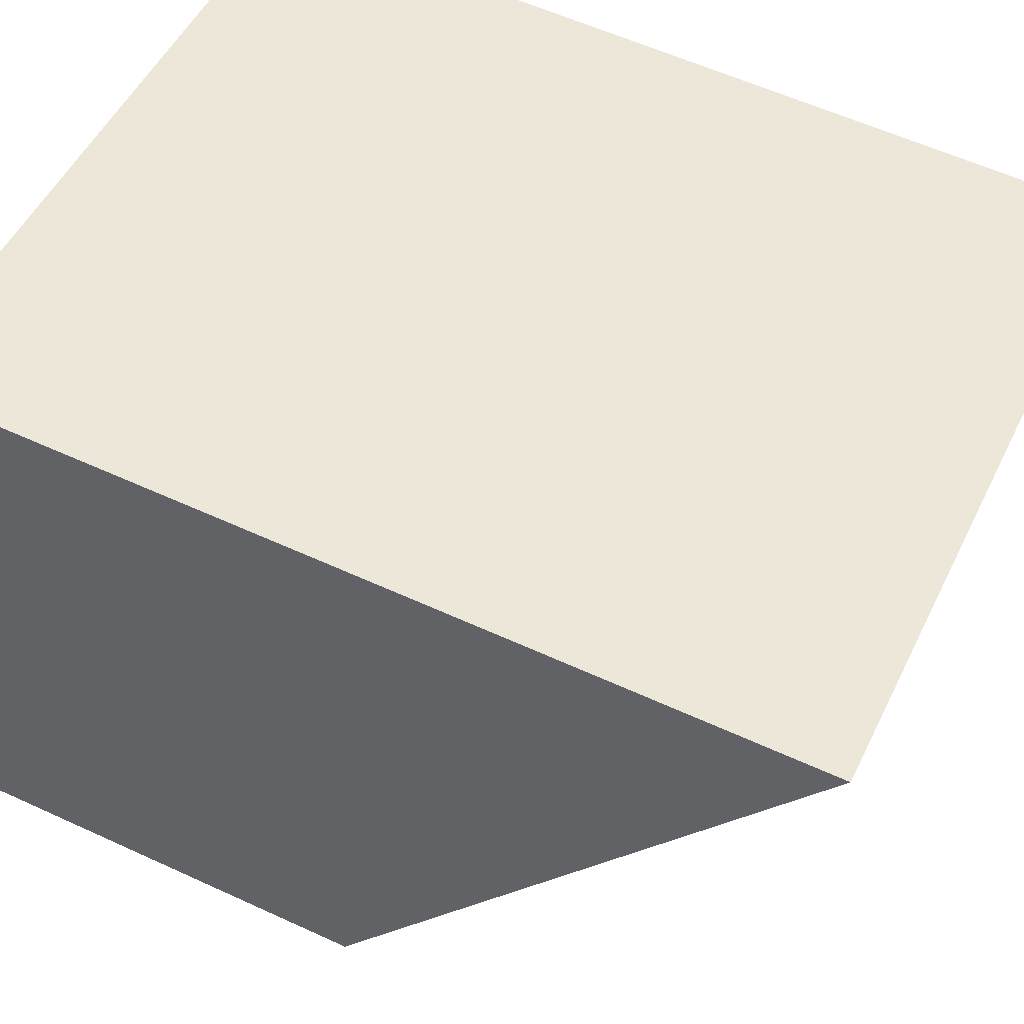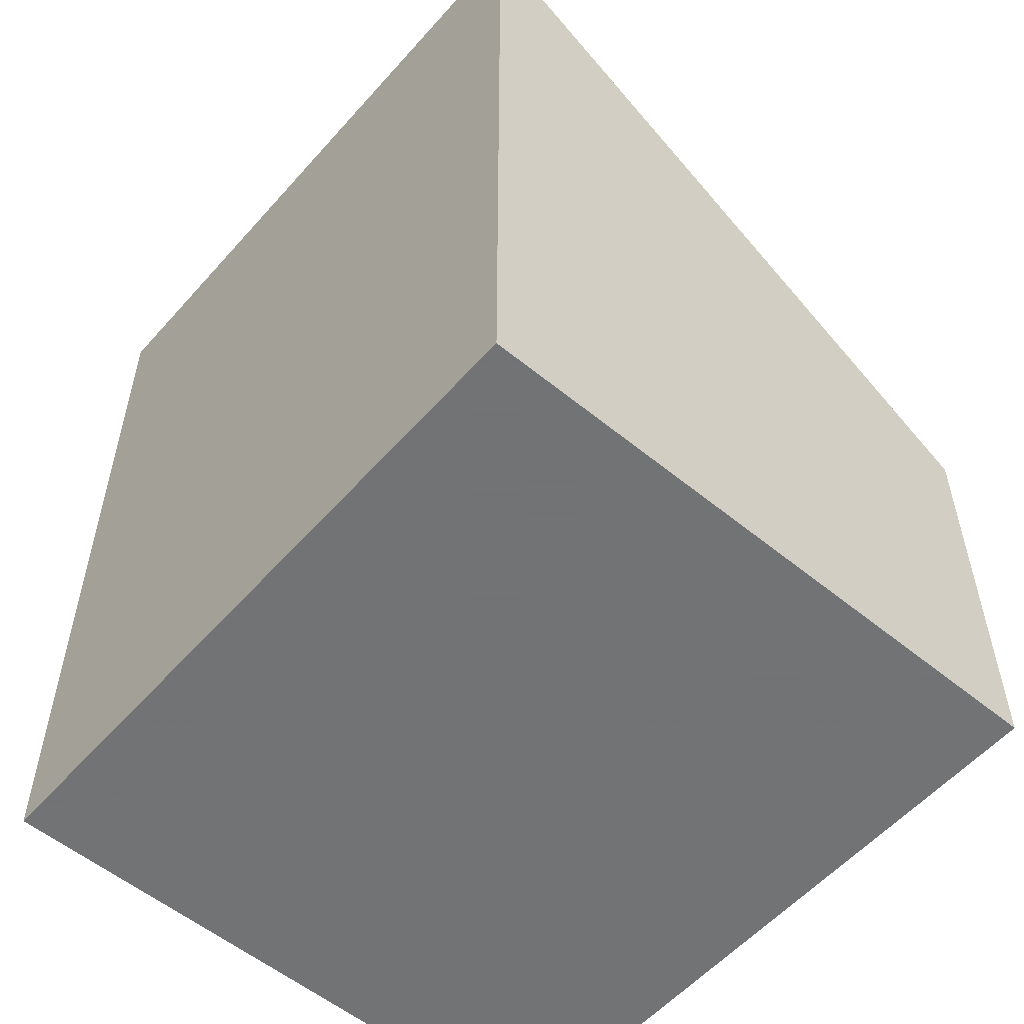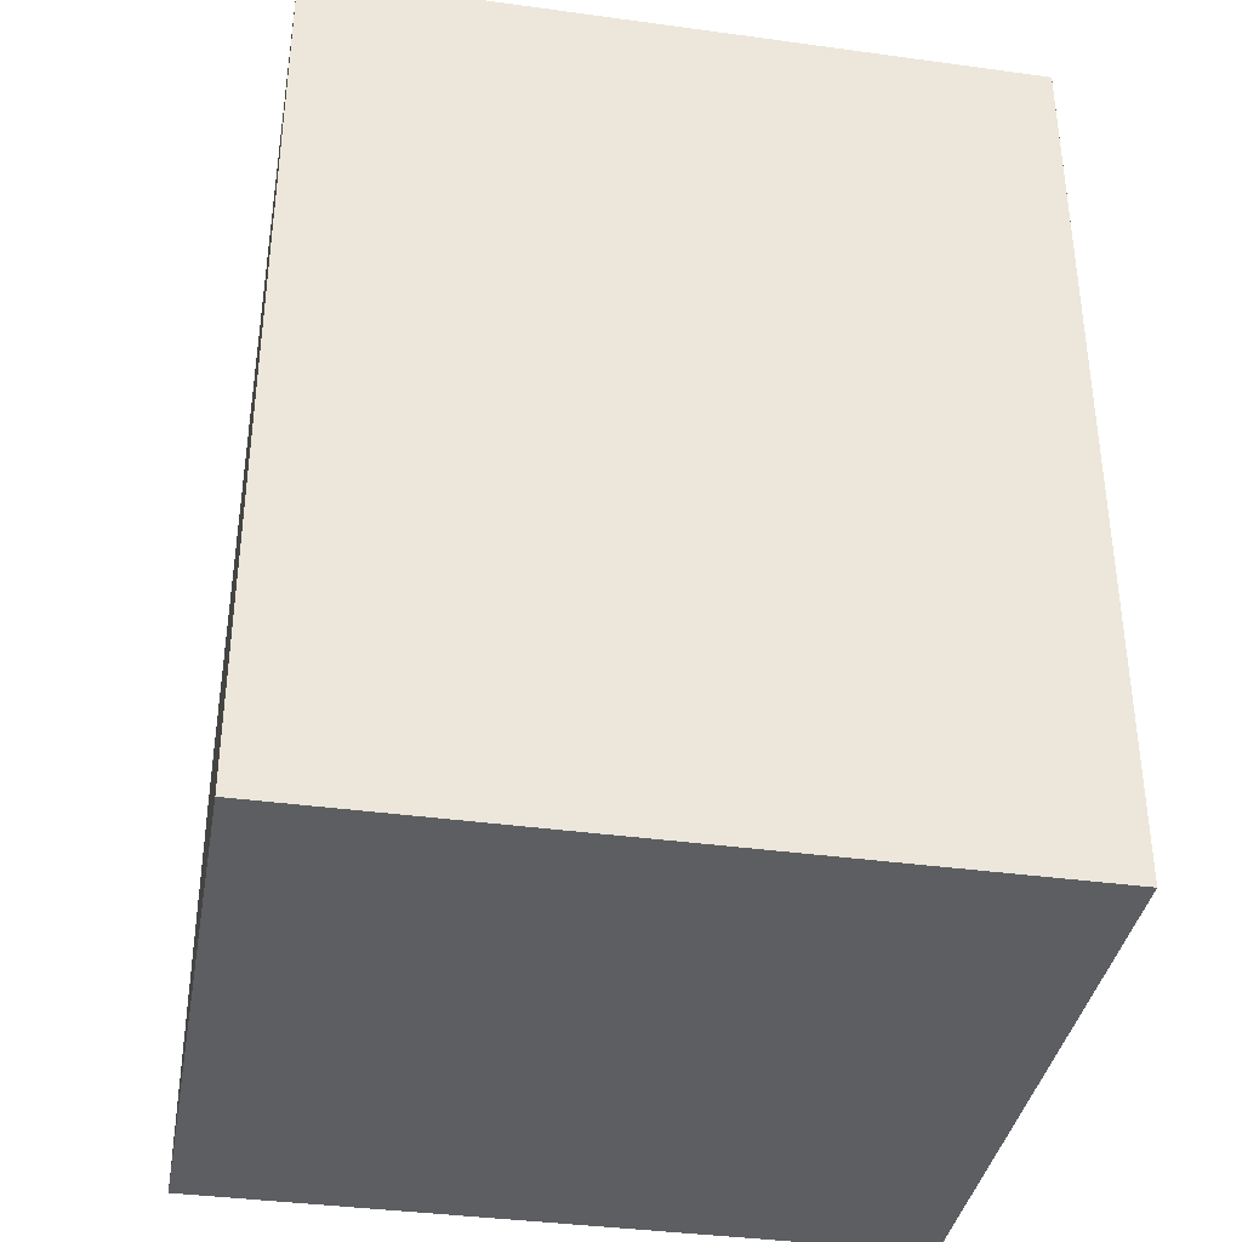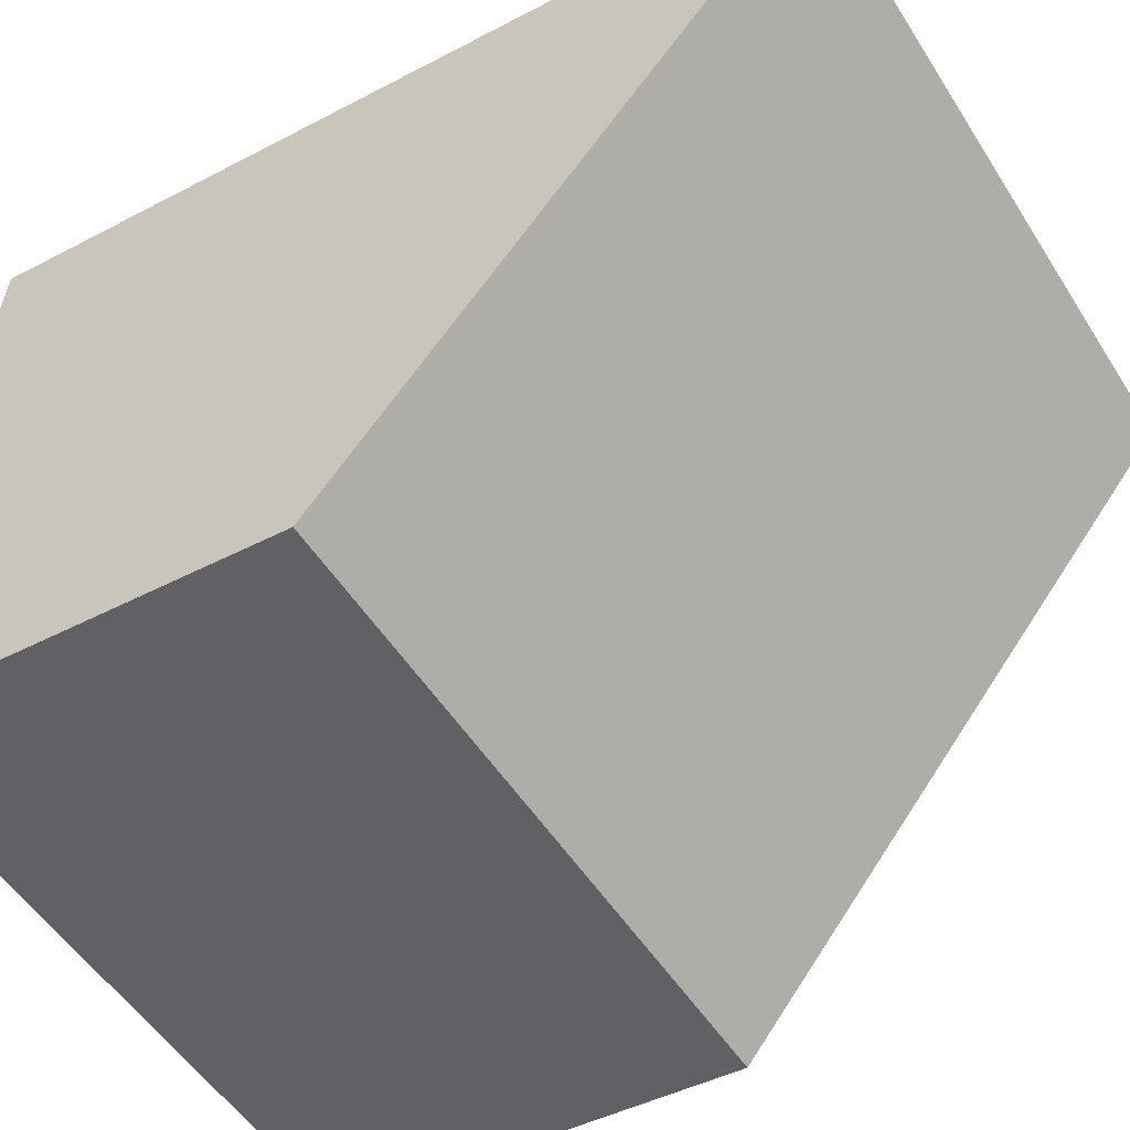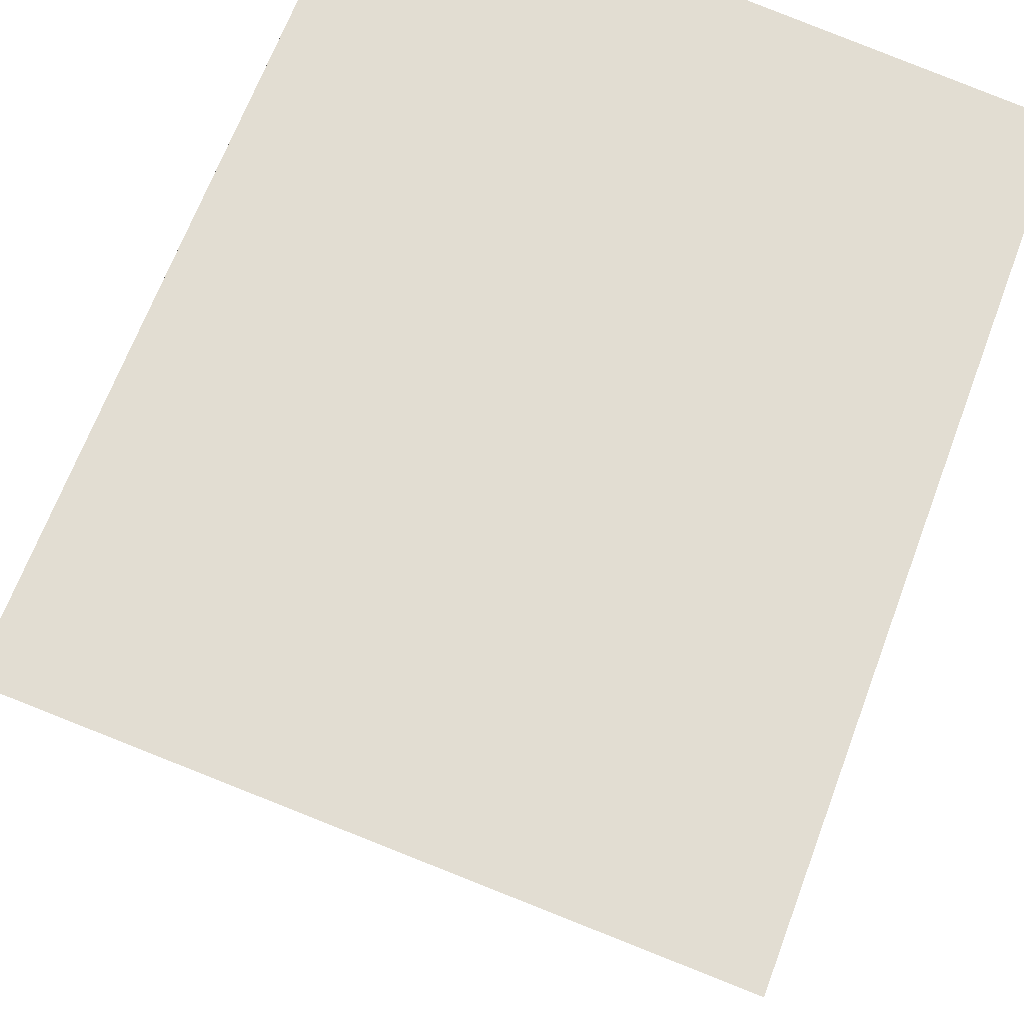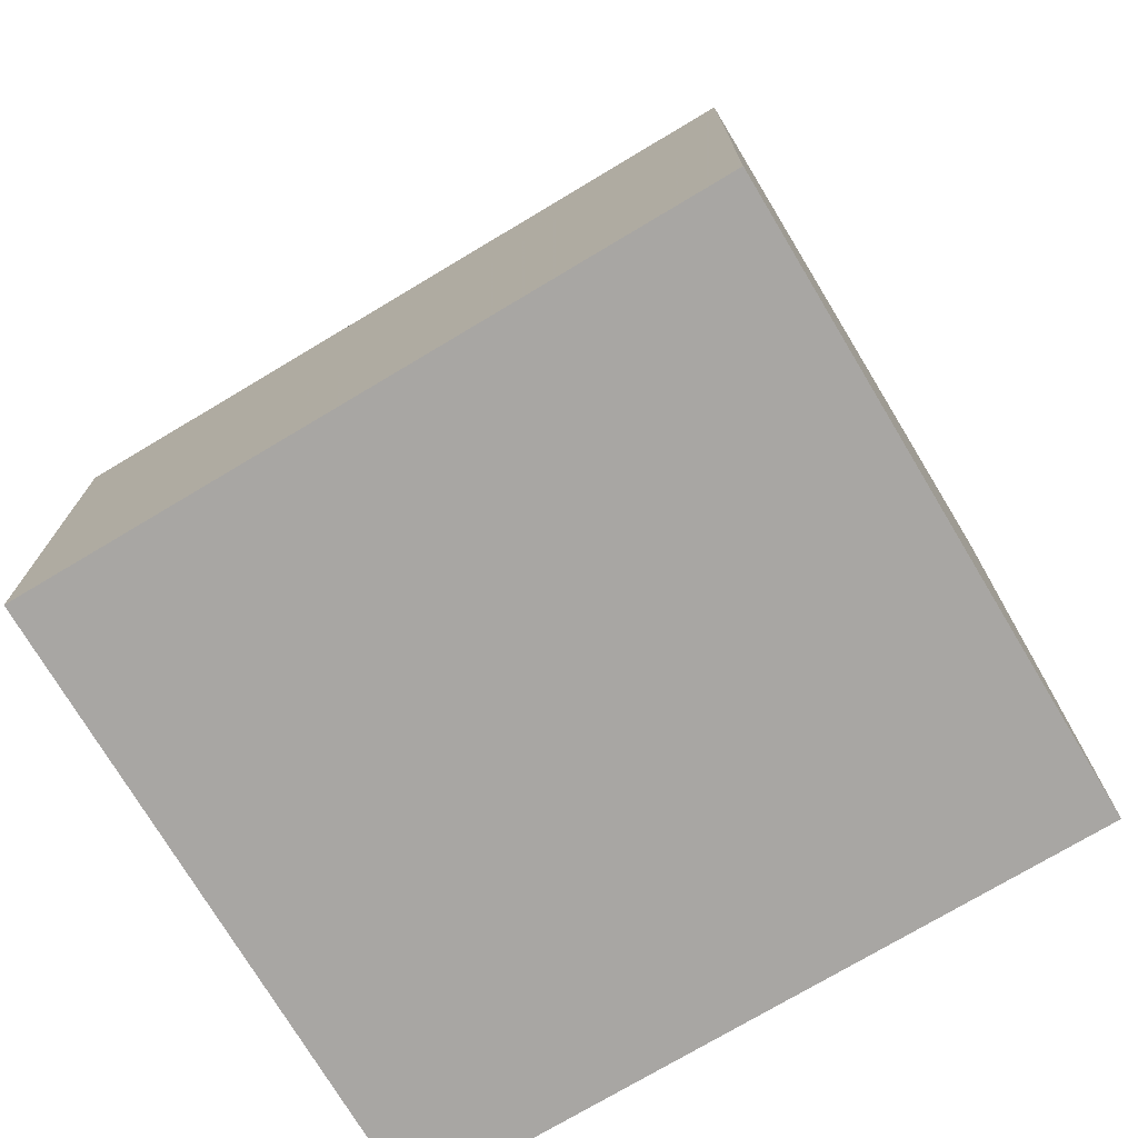
<metadata>
{"format":"obj","ext":"obj","renderer":"f3d","projection":"perspective","resolution":1024,"background":"white","views":[{"elev":58.2,"azim":115.5,"up":"+Z"},{"elev":-55.7,"azim":42.6,"up":"+Y"},{"elev":-37.3,"azim":-16.7,"up":"+Y"},{"elev":-44.1,"azim":121.7,"up":"+Z"},{"elev":66.7,"azim":-159.5,"up":"+Z"},{"elev":-74.3,"azim":-155.8,"up":"+Y"}]}
</metadata>
<code>
v -5.904 0.08516 -7.094
v -5.904 0.02844 -7.094
v -5.859 0.02844 -7.089
v -5.859 0.08517 -7.089
v -5.899 0.05659 -7.134
v -5.899 0.02844 -7.134
v -5.904 0.02844 -7.094
v -5.904 0.08516 -7.094
v -5.904 0.02844 -7.094
v -5.899 0.02844 -7.134
v -5.854 0.02844 -7.129
v -5.859 0.02844 -7.089
v -5.859 0.02844 -7.089
v -5.859 0.02844 -7.089
v -5.854 0.02844 -7.129
v -5.854 0.05659 -7.129
v -5.859 0.08516 -7.089
v -5.859 0.08517 -7.089
v -5.859 0.02844 -7.089
v -5.854 0.05659 -7.129
v -5.899 0.05659 -7.134
v -5.904 0.08516 -7.094
v -5.859 0.08517 -7.089
v -5.859 0.08516 -7.089
v -5.899 0.05659 -7.134
v -5.854 0.05659 -7.129
v -5.854 0.02844 -7.129
v -5.899 0.02844 -7.134
f 1 2 3
f 1 3 4
f 5 6 7
f 5 7 8
f 9 10 11
f 9 11 12
f 9 12 13
f 14 15 16
f 14 16 17
f 14 17 18
f 14 18 19
f 20 21 22
f 20 22 23
f 20 23 24
f 25 26 27
f 25 27 28

</code>
